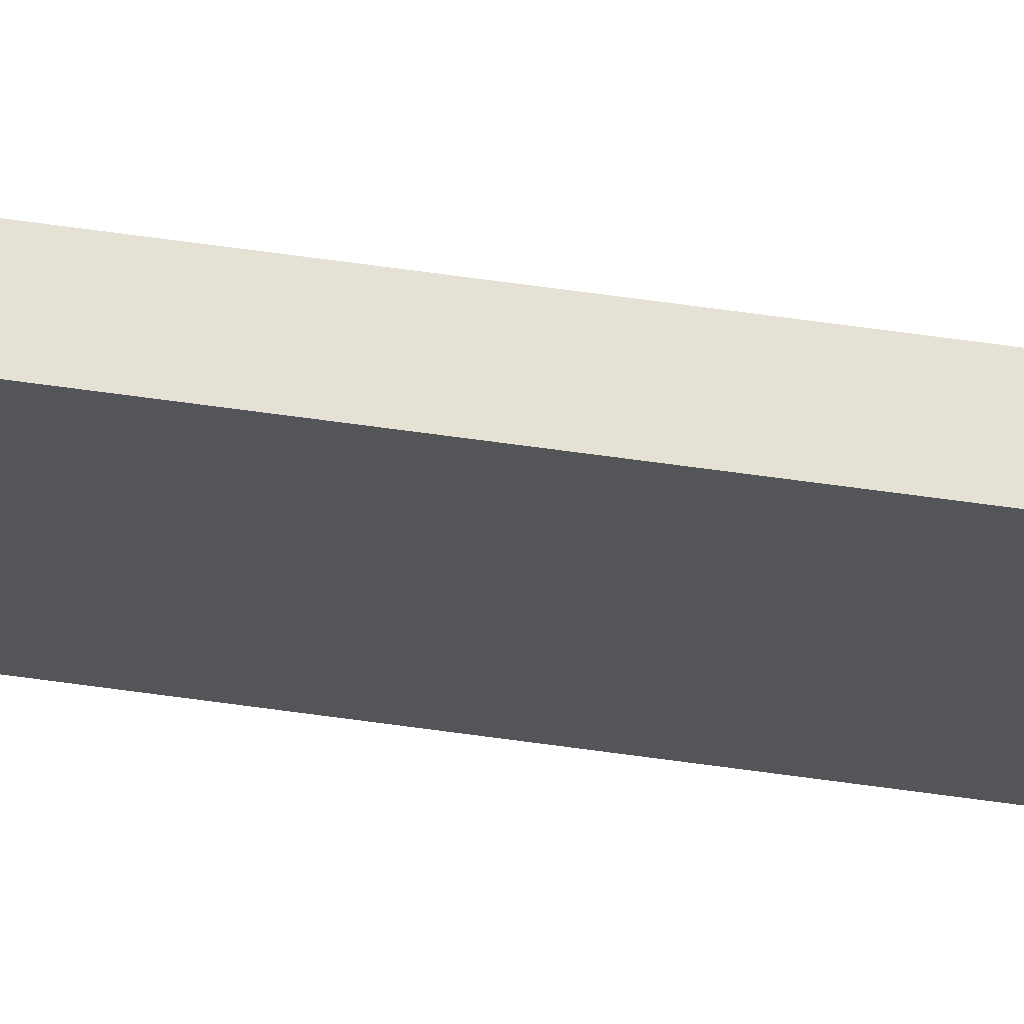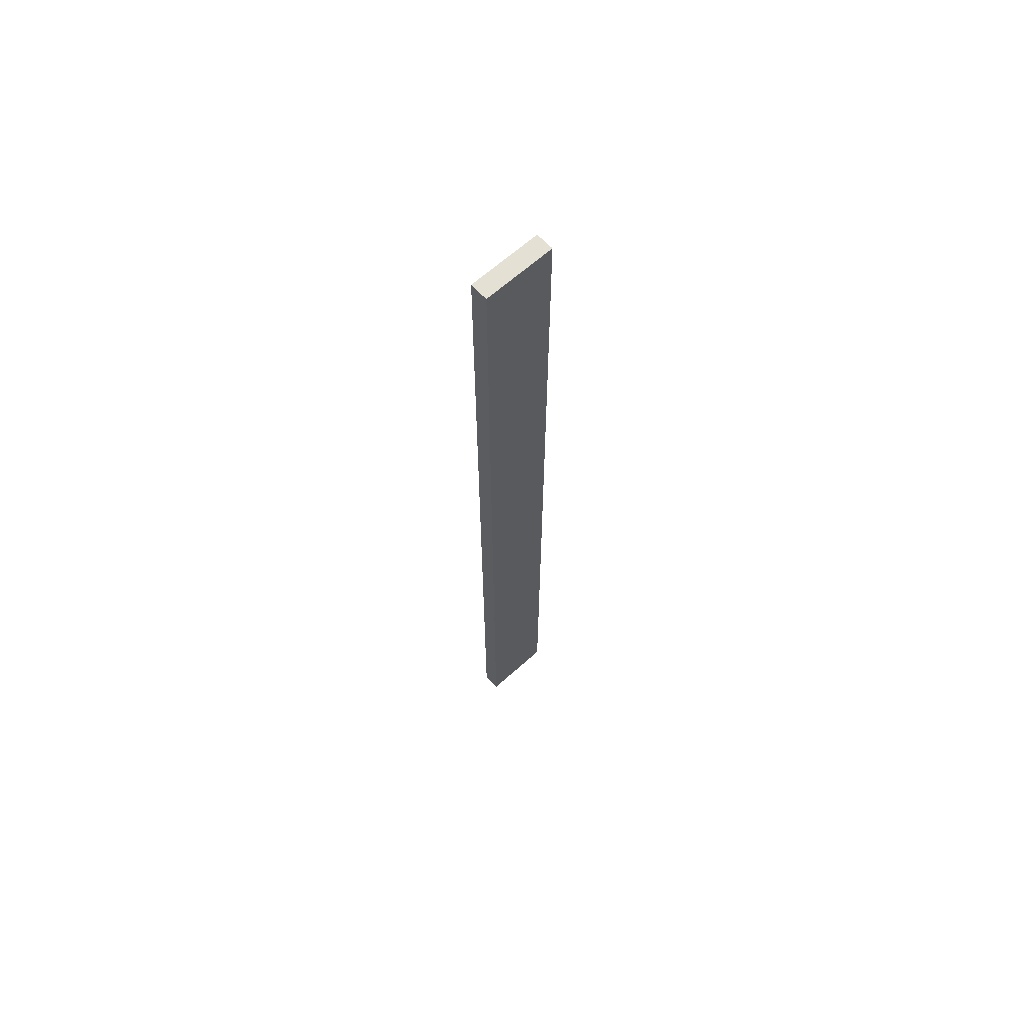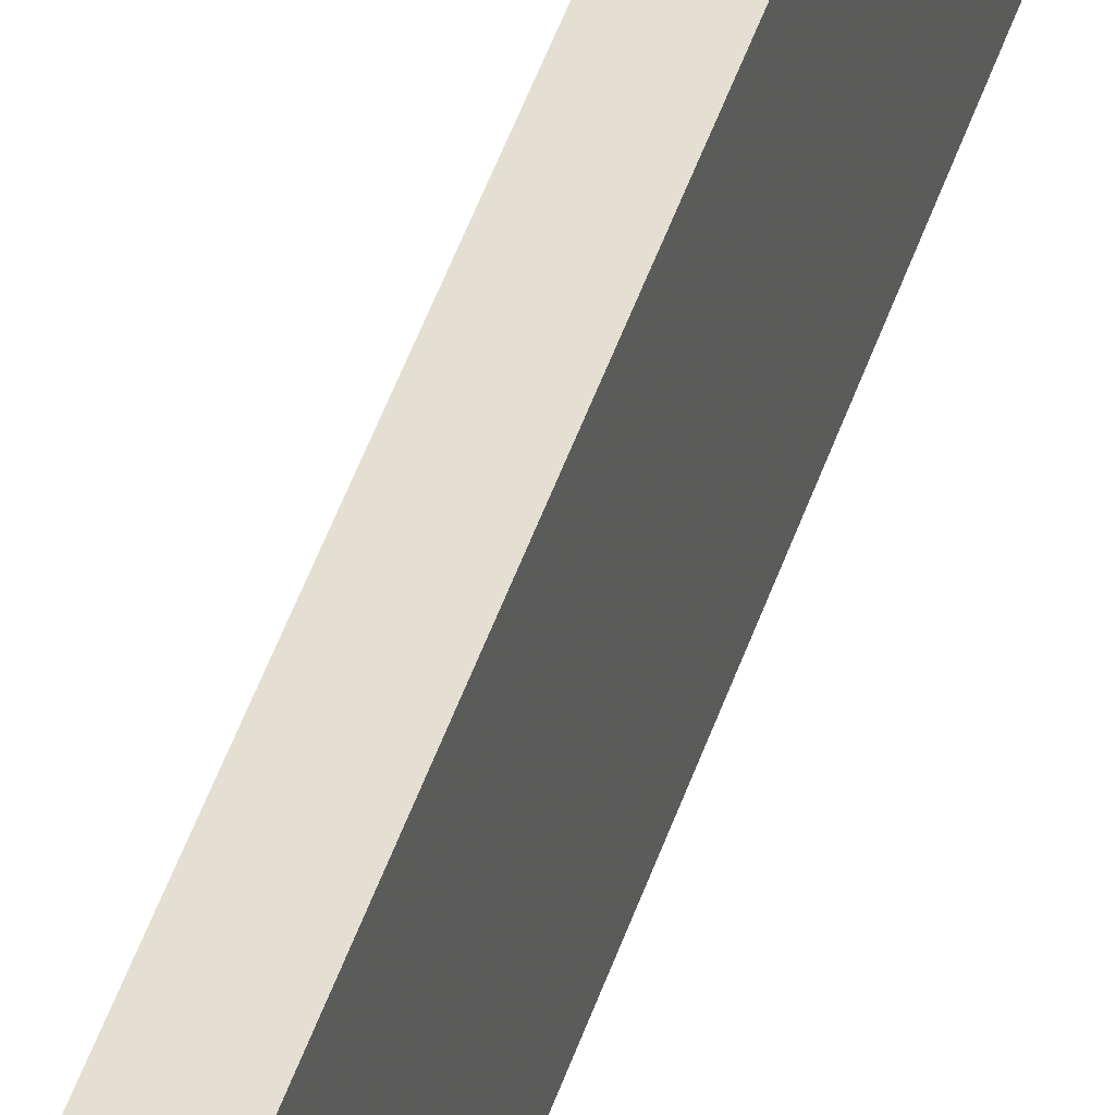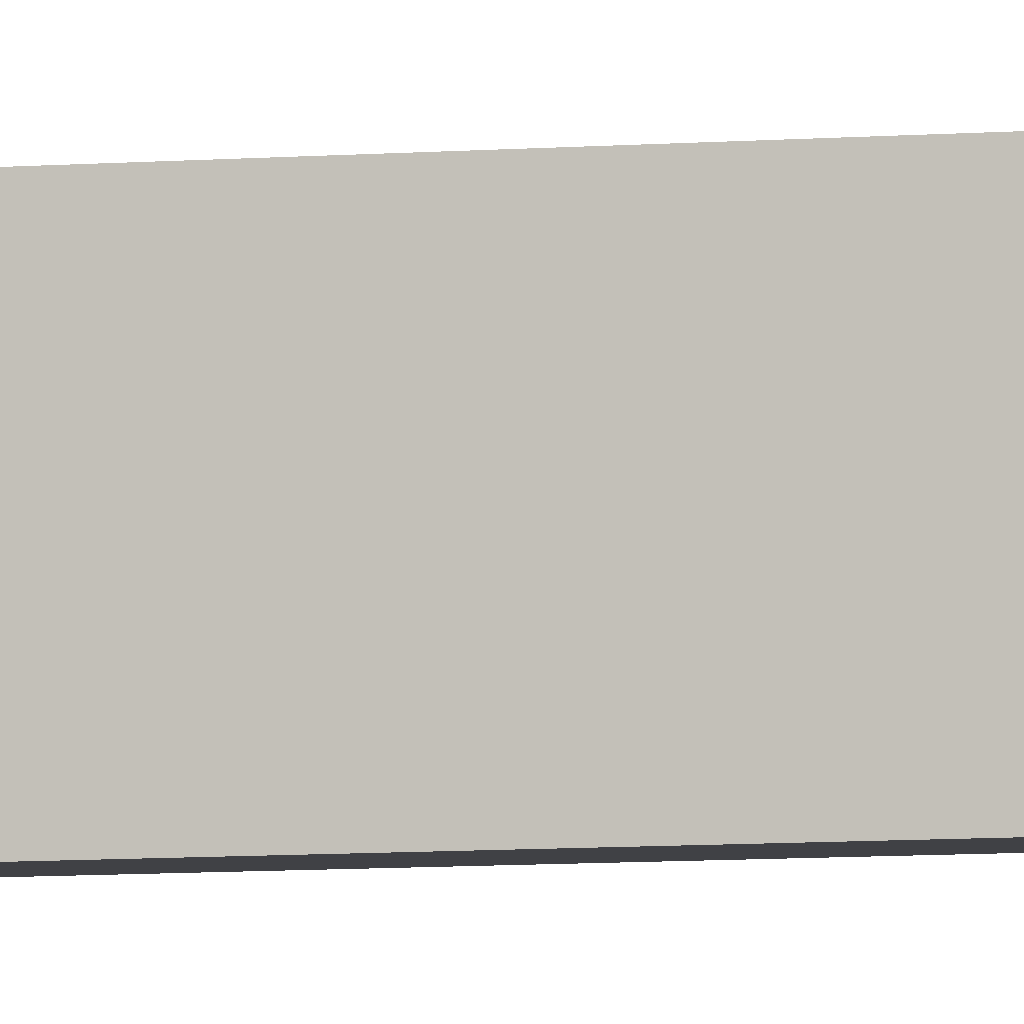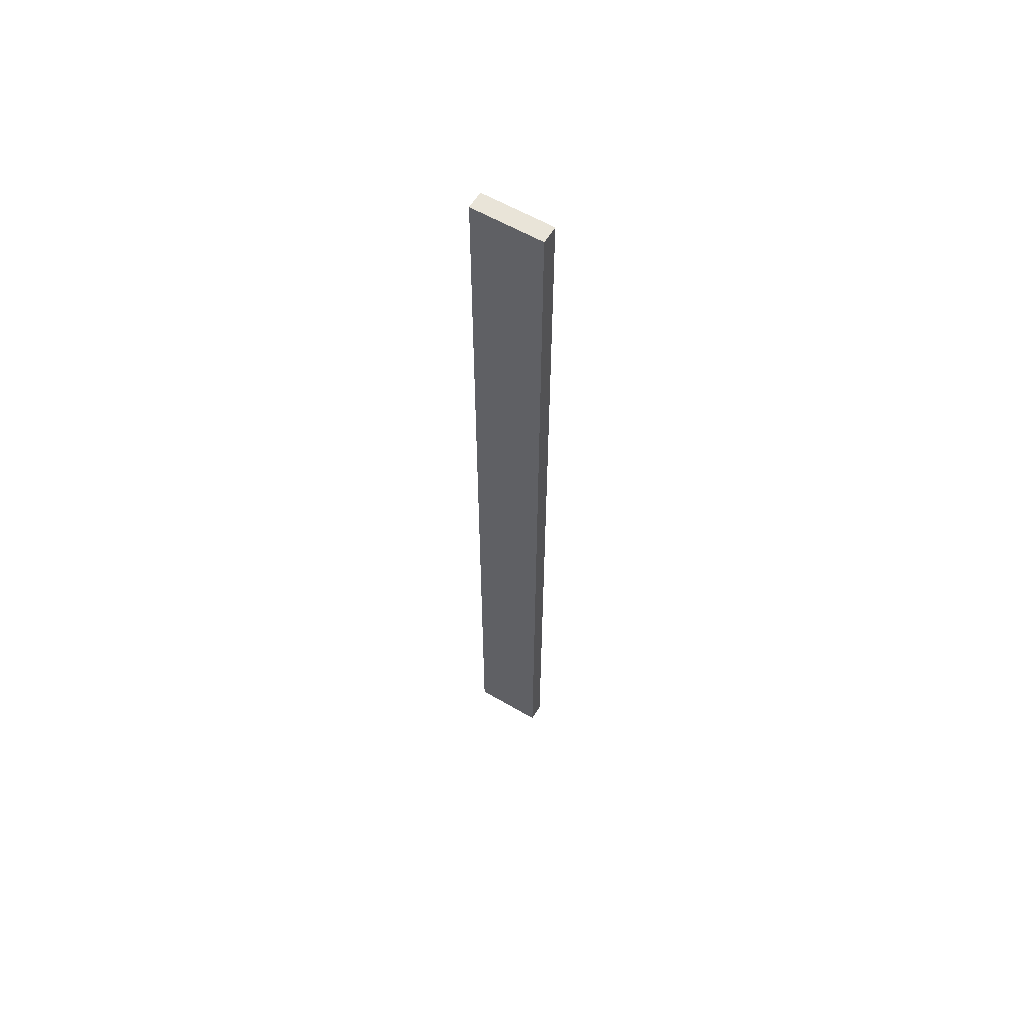
<metadata>
{"format":"obj","ext":"obj","renderer":"f3d","projection":"perspective","resolution":1024,"background":"white","views":[{"elev":65.0,"azim":98.0,"up":"+Y"},{"elev":65.3,"azim":48.0,"up":"+Z"},{"elev":36.9,"azim":14.8,"up":"+Y"},{"elev":-6.0,"azim":-74.3,"up":"+Y"},{"elev":59.4,"azim":-59.1,"up":"+Z"}]}
</metadata>
<code>
o 8219
v 2240 1879 13.6
v 2240 1879 13.6
v 2240 1879 13.6
v 2240 1879 13.07
v 2240 1879 13.07
v 2240 1879 13.07
v 2240 1879 13.6
v 2240 1879 13.6
v 2240 1879 13.6
v 2240 1879 13.07
v 2240 1879 13.6
v 2240 1879 13.07
v 2240 1879 13.07
v 2240 1879 13.07
v 2240 1879 13.07
v 2240 1879 13.07
v 2240 1879 13.6
v 2240 1879 13.07
v 2240 1879 13.6
v 2240 1879 13.07
v 2240 1879 13.07
v 2240 1879 13.6
v 2240 1879 13.07
v 2240 1879 13.07
v 2240 1879 13.6
v 2240 1879 13.6
v 2240 1879 13.07
v 2240 1879 13.6
v 2240 1879 13.6
f 1 2 3
f 1 4 5
f 6 2 7
f 8 9 7
f 10 7 11
f 12 13 14
f 14 15 16
f 17 15 18
f 19 20 21
f 22 23 20
f 24 25 26
f 27 28 29

</code>
